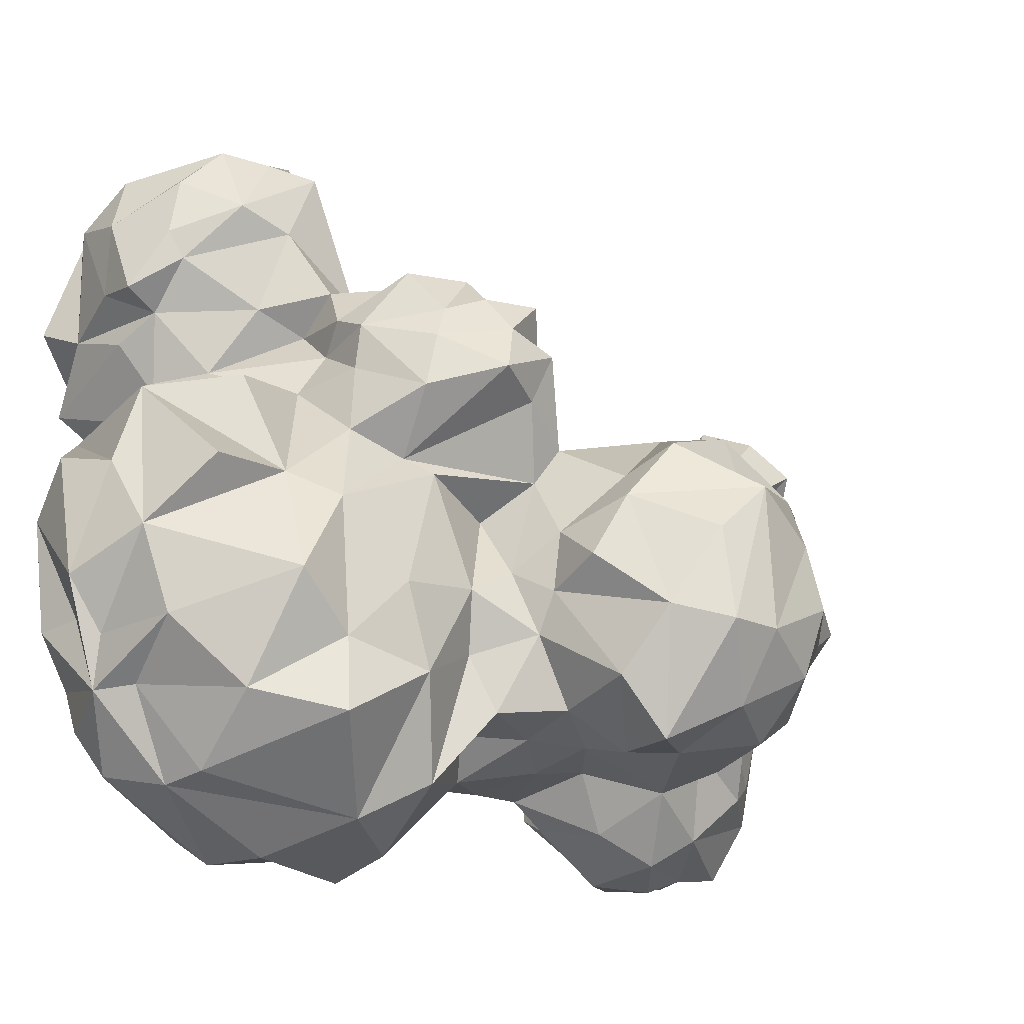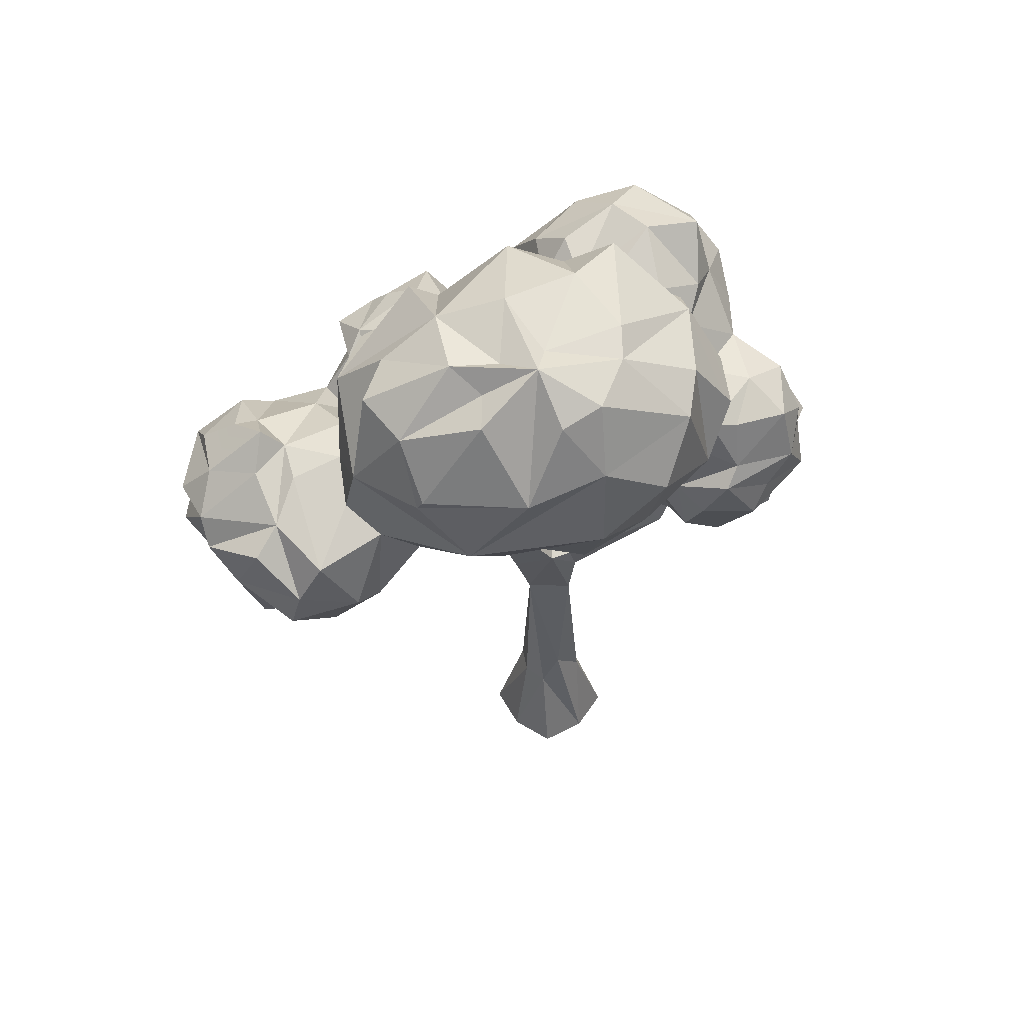
<metadata>
{"format":"obj","ext":"obj","renderer":"f3d","projection":"perspective","resolution":1024,"background":"white","views":[{"elev":6.3,"azim":-159.6,"up":"+Z"},{"elev":54.8,"azim":112.1,"up":"+Y"}]}
</metadata>
<code>
o _3_tree.002_Sphere.002
v 0.9251 2.405 0.2516
v 0.7384 2.2 0.469
v 1.012 2.451 0.285
v 1.061 2.648 0.3809
v 0.9872 2.265 0.3901
v 0.9116 2.17 0.4337
v 0.8352 2.755 0.5709
v 0.9818 2.689 0.567
v 1.109 2.514 0.4416
v 1.127 2.4 0.4674
v 1.018 2.297 0.5226
v 1.097 2.653 0.5828
v 0.757 2.131 0.6037
v 0.8685 2.76 0.6873
v 1.048 2.537 0.7901
v 1.081 2.447 0.6795
v 1.036 2.244 0.625
v 1 2.616 0.8325
v 0.9379 2.351 0.8546
v 0.9037 2.228 0.7579
v 0.8981 2.588 0.954
v 0.8264 2.143 0.6936
v 0.8779 2.704 0.852
v 0.8898 2.394 0.9741
v 0.8317 2.199 0.8863
v 0.729 2.388 1.022
v 0.7047 2.741 0.8434
v 0.7213 2.646 0.958
v 0.7325 2.295 0.9379
v 0.7647 2.838 0.7133
v 0.6532 2.551 1.027
v 0.5975 2.294 0.9868
v 0.5627 2.485 0.9963
v 0.4543 2.455 0.9594
v 0.7009 2.174 0.7406
v 0.5516 2.657 0.9029
v 0.572 2.182 0.8286
v 0.533 2.355 0.9151
v 0.7344 2.762 0.649
v 0.6658 2.747 0.7795
v 0.3522 2.595 0.6925
v 0.4644 2.585 0.8328
v 0.6544 2.205 0.6859
v 0.4963 2.694 0.6568
v 0.4681 2.333 0.7518
v 0.4894 2.225 0.6745
v 0.6677 2.163 0.6019
v 0.5261 2.455 0.266
v 0.7296 2.335 0.2549
v 0.8147 2.213 0.3151
v 0.3375 2.178 0.27
v 0.3992 2.084 0.2733
v 0.4005 2.23 0.2419
v 0.5191 2.251 0.2294
v 0.4445 2.184 0.2176
v 0.4804 2.113 0.268
v 0.5221 2.181 0.3558
v 0.5436 2.137 0.2956
v 0.4399 2.044 0.3684
v 0.5038 2.089 0.4306
v 0.4483 2.118 0.3895
v 0.4091 2.197 0.4876
v 0.3615 2.129 0.4953
v 0.3809 2.131 0.4141
v 0.3009 2.153 0.3978
v 0.304 2.119 0.319
v 0.3742 2.026 0.3696
v -0.2698 2.709 0.1599
v -0.3849 2.813 0.1289
v -0.7151 2.736 -0.213
v -0.7189 2.602 -0.3249
v -0.7411 2.443 -0.3005
v -0.4764 2.883 -0.1315
v -0.5766 2.867 -0.2745
v -0.4346 2.726 -0.3392
v -0.5498 2.68 -0.342
v -0.4531 2.503 -0.477
v -0.5931 2.517 -0.4132
v -0.6667 2.407 -0.3205
v -0.6427 2.277 -0.2591
v -0.4312 2.084 -0.2346
v -0.07981 2.181 0.08538
v -0.1644 2.104 0.0206
v -0.2403 2.057 -0.06045
v -0.1352 2.125 0.2115
v -0.3814 2.003 -0.05973
v -0.6398 2.12 -0.2267
v -0.3431 2.027 0.07235
v -0.5529 2.024 -0.06381
v -0.2485 2.084 0.25
v -0.4604 2.097 0.2423
v -0.5811 2.076 0.03276
v -0.6984 2.182 -0.04319
v -0.6459 2.195 -0.146
v -0.375 2.279 0.3358
v -0.6733 2.143 0.1472
v -0.5353 2.288 0.3474
v -0.6037 2.413 0.2764
v -0.6919 2.276 0.1985
v -0.7863 2.222 -0.1222
v -0.7119 2.259 -0.2467
v -0.4938 2.56 0.3598
v -0.7127 2.558 0.2655
v -0.7806 2.312 -0.01693
v -0.3887 2.596 0.2827
v -0.7818 2.45 0.1167
v -0.4321 2.711 0.2537
v -0.6549 2.705 0.1896
v -0.8352 2.484 -0.02391
v -0.7914 2.362 -0.1281
v -0.7176 2.801 -0.002439
v -0.8197 2.586 -0.1666
v -0.7844 2.708 -0.03769
v -0.5748 2.834 0.02799
v 0.3241 2.419 0.1761
v 0.2184 2.372 0.1043
v 0.09582 2.379 0.1896
v 0.0853 2.306 0.3739
v 0.009403 2.359 0.403
v 0.1663 2.436 0.6532
v 0.01727 2.365 0.6065
v 0.1495 2.563 0.7077
v 0.02829 2.53 0.7221
v -0.06408 2.344 0.4836
v 0.1259 2.662 0.7462
v -0.132 2.494 0.6618
v -0.1293 2.469 0.4857
v 0.01968 2.694 0.6667
v 0.2849 2.708 0.6351
v -0.04763 2.607 0.6855
v -0.1232 2.627 0.6201
v -0.193 2.55 0.5497
v 0.3236 2.688 0.5463
v 0.01675 2.749 0.6107
v -0.1479 2.719 0.541
v 0.2043 2.756 0.6295
v -0.1667 2.617 0.4496
v 0.01629 2.819 0.5007
v -0.1646 2.595 0.2563
v 0.2017 2.798 0.5315
v 0.009948 2.788 0.2906
v 0.05561 2.534 -0.4808
v 0.1602 2.444 -0.448
v 0.2445 2.479 -0.312
v 0.0911 2.381 -0.1718
v 0.02947 2.378 -0.244
v -0.249 2.793 -0.06771
v -0.206 2.754 -0.3216
v -0.1852 2.642 -0.4218
v -0.0283 2.621 -0.489
v -0.07062 2.476 -0.5317
v 0.679 3.269 -0.01529
v 0.8429 3.149 0.1841
v 0.8649 2.914 0.3402
v 0.7629 3.176 0.3381
v 0.6235 3.047 0.4953
v 0.5042 2.919 0.4505
v 0.6615 3.332 0.09695
v 0.6201 3.204 0.3397
v 0.3975 2.984 0.5229
v 0.35 2.792 0.467
v 0.5897 3.323 -0.03417
v 0.4864 3.313 0.2163
v 0.342 3.232 0.3703
v 0.1819 2.874 0.3966
v 0.2391 3.103 0.319
v 0.1113 3.079 0.2672
v 0.3947 3.379 0.03013
v 0.1151 3.281 0.1344
v -0.03228 3.047 0.0785
v 0.04533 3.204 -0.02553
v 0.2129 3.367 -0.1243
v 0.00076 3.303 -0.1722
v -0.09216 3.071 -0.1183
v -0.08704 3.044 -0.3762
v 0.5012 3.33 -0.1405
v 0.3357 3.347 -0.3197
v 0.04503 3.16 -0.4425
v 0.05638 2.99 -0.5648
v 0.4357 3.322 -0.3635
v 0.2766 3.173 -0.5462
v 0.187 2.962 -0.6451
v 0.1206 2.784 -0.5864
v 0.5927 3.358 -0.1558
v 0.4254 3.139 -0.5826
v 0.2912 2.704 -0.5643
v 0.6046 3.295 -0.3624
v 0.3331 2.831 -0.6313
v 0.5855 2.98 -0.5753
v 0.5161 2.68 -0.4983
v 0.6988 3.099 -0.4165
v 0.4767 2.544 -0.3555
v 0.6977 3.252 -0.2766
v 0.7289 2.819 -0.4317
v 0.6391 2.561 -0.3433
v 0.8443 3.025 -0.2297
v 0.2516 2.487 -0.04576
v 0.8068 2.67 -0.1351
v 0.6887 2.53 -0.01986
v 0.9059 2.762 -0.06308
v 0.3343 2.475 0.06611
v 0.7808 3.247 -0.05409
v 0.9284 2.995 0.07768
v 0.929 2.964 0.09715
v -0.4139 2.461 -0.6656
v -0.2942 2.498 -0.5899
v -0.4275 2.06 -0.7149
v -0.3646 2.335 -0.7624
v -0.1269 2.444 -0.6061
v -0.2528 2.419 -0.7368
v -0.4044 2.211 -0.7587
v -0.07325 2.295 -0.6394
v -0.2253 2.251 -0.7898
v -0.1424 2.151 -0.7379
v -0.008543 2.238 -0.6319
v 0.01157 2.096 -0.5603
v -0.32 2.1 -0.8127
v -0.07628 2.063 -0.7193
v -0.2949 2.02 -0.7357
v 0.001543 2.176 -0.4545
v -0.02385 2.088 -0.3856
v -0.005823 1.966 -0.4967
v -0.08061 1.893 -0.5984
v -0.2554 1.906 -0.7327
v -0.05444 2.106 -0.302
v -0.3573 1.916 -0.6865
v -0.08976 1.912 -0.3202
v -0.09924 1.894 -0.4082
v -0.1245 2.009 -0.2914
v -0.2475 1.869 -0.3015
v -0.3323 1.794 -0.5412
v -0.238 2.082 -0.2054
v -0.237 1.77 -0.4508
v -0.4337 1.916 -0.529
v -0.3914 1.933 -0.3234
v -0.4601 1.938 -0.6454
v -0.5258 1.966 -0.4495
v -0.5379 2.08 -0.5419
v -0.5629 2.241 -0.5382
v -0.5346 2.103 -0.6334
v -0.493 2.379 -0.6156
v -0.4853 2.187 -0.7567
v -0.1091 2.855 0.03778
v -0.1072 2.87 -0.112
v -0.06819 2.821 -0.3083
v -0.1842 2.895 -0.2357
v 0.1394 2.491 -0.05238
v -0.06343 2.31 -0.3203
v -0.04139 2.777 -0.4281
v -0.2575 2.515 -0.4405
v 0.2353 2.488 -0.1912
v -0.02616 2.383 -0.4738
v 0.1527 2.653 -0.4749
v 0.2423 2.513 -0.3882
v 0.07964 2.803 0.3246
v 0.2098 2.512 0.05434
v 0.4325 2.471 0.1637
v -0.3131 2.653 -0.3513
v -0.1401 2.163 -0.2127
v -0.5011 2.356 -0.3988
v -0.5841 2.266 -0.3984
v -0.5247 2.156 -0.3403
v -0.08131 2.341 -0.1268
v -0.3159 2.784 -0.24
v -0.2751 2.765 0.03119
v -0.03559 2.39 -0.000801
v -0.03859 2.411 0.1631
v -0.1007 2.38 0.2148
v -0.1684 2.755 0.06479
v -0.046 2.64 0.1631
v -0.1451 2.398 0.301
v -0.201 2.525 0.3285
v 0.2693 2.325 0.5087
v 0.251 2.275 0.408
v 0.2699 2.286 0.3035
v 0.3397 2.331 0.2493
v 0.433 2.363 0.2445
v 0.7276 2.789 0.4577
v 0.5892 2.774 0.5091
v 0.4189 2.605 0.5853
v 0.3489 2.46 0.6508
v 0.3755 2.399 0.4785
v 0.4847 2.255 0.5353
v 0.5652 2.182 0.46
v 0.5969 2.25 0.384
v 0.6059 2.285 0.2976
v 0.855 2.732 0.3818
v 0.8784 2.671 0.2549
v 0.812 2.568 0.1553
v 0.7246 2.55 0.1868
v 0.07075 0.44 0.1942
v 0.1942 0.44 -0.07075
v -0.1942 0.44 0.07075
v -0.07075 0.44 -0.1942
v 0.01561 0.7574 0.1116
v 0.1107 0.7574 -0.0152
v -0.1065 0.8391 0.008012
v -0.01608 0.7574 -0.1103
v 0.0307 1.368 -0.07915
v -0.02089 1.681 0.0155
v 0.1481 1.583 0.08966
v 0.111 1.644 -0.03949
v 0.03101 1.542 -0.1017
v 0.05076 1.624 -0.08538
v -0.02743 1.646 -0.05277
v -0.08776 1.819 -0.3809
v -0.08197 1.858 -0.338
v -0.1319 1.957 -0.4166
v -0.1672 1.941 -0.4113
v -0.1318 1.972 -0.3879
v 0.1824 1.834 0.07329
v 0.358 2.32 0.2956
v 0.4136 2.297 0.2797
v 0.00269 1.794 0.08833
v 0.0334 1.839 0.1075
v 0.03848 1.827 0.1435
v -0.2117 1.998 0.1221
v -0.2161 1.967 0.1573
v -0.1761 2.019 0.1527
v -0.3333 2.12 0.108
v -0.3478 2.098 0.1271
v -0.3088 2.118 0.1332
v -0.07722 0.44 0.1657
v 0.07722 0.44 -0.1657
v -0.06612 0.6831 0.1026
v 0.06861 0.8674 -0.05984
v -0.03323 1.254 0.1005
v 0.1031 1.404 0.05252
v 0.1177 1.839 0.1749
v 0.1937 1.807 0.1533
v 0.3662 2.3 0.3542
v 0.4218 2.277 0.3383
v 0.01398 1.774 0.1362
v -0.1814 1.999 0.1798
v -0.3172 2.102 0.1555
v 0.1657 0.44 0.07722
v -0.1657 0.44 -0.07722
v 0.08647 0.7574 0.06624
v -0.1065 0.6625 -0.06531
v -0.06885 1.475 -0.02415
v 0.01618 1.62 0.1447
v -0.04933 1.552 -0.07089
v -0.1367 1.798 -0.3571
v -0.1305 1.842 -0.3087
v -0.1625 1.964 -0.378
v 0.1065 1.867 0.09493
f 13 2 6
f 287 4 288
f 1 3 5
f 4 9 3
f 7 8 4
f 8 12 9
f 12 16 9
f 39 8 7
f 39 14 8
f 11 16 17
f 8 15 12
f 12 15 16
f 8 18 15
f 16 19 17
f 14 23 18
f 15 19 16
f 18 24 19
f 19 24 25
f 14 39 30
f 21 26 18
f 13 22 35
f 18 26 24
f 24 29 25
f 21 23 31
f 25 35 22
f 29 35 25
f 23 30 27
f 26 31 33
f 28 27 36
f 28 36 31
f 27 30 40
f 26 33 32
f 26 32 29
f 31 36 33
f 13 35 43
f 40 42 36
f 35 37 43
f 34 45 38
f 37 46 43
f 43 46 47
f 13 43 47
f 39 44 40
f 40 44 42
f 281 282 45
f 284 47 283
f 284 285 2
f 2 13 47
f 66 52 59
f 51 276 53
f 51 53 55
f 51 55 52
f 276 277 53
f 54 55 53
f 54 48 286
f 54 58 55
f 56 58 59
f 286 285 57
f 57 285 60
f 284 62 60
f 62 64 60
f 282 273 62
f 59 64 67
f 62 273 63
f 273 274 63
f 63 274 65
f 65 66 64
f 274 275 66
f 67 66 59
f 265 147 73
f 72 71 79
f 101 72 79
f 71 76 78
f 101 79 80
f 76 258 77
f 260 79 78
f 261 262 80
f 267 82 266
f 266 83 263
f 263 83 259
f 101 80 87
f 81 87 262
f 83 88 84
f 268 85 82
f 268 90 85
f 85 90 83
f 86 88 89
f 268 271 90
f 101 87 94
f 88 92 89
f 89 92 93
f 271 272 95
f 94 93 101
f 95 99 91
f 272 105 95
f 96 99 93
f 95 105 102
f 95 102 97
f 93 99 104
f 97 102 98
f 99 103 106
f 98 102 103
f 104 110 100
f 105 139 68
f 106 103 113
f 105 68 107
f 108 107 114
f 108 114 111
f 68 69 107
f 109 113 112
f 101 112 72
f 113 70 112
f 111 70 113
f 112 70 71
f 114 74 111
f 139 270 269
f 114 69 265
f 114 265 73
f 115 116 201
f 257 277 115
f 273 119 118
f 273 120 121
f 273 121 119
f 119 121 124
f 281 122 120
f 41 129 122
f 120 122 123
f 120 123 130
f 130 126 121
f 271 119 124
f 122 125 123
f 122 129 125
f 126 127 124
f 123 125 128
f 123 128 130
f 130 131 126
f 125 129 136
f 127 131 132
f 272 127 132
f 128 136 134
f 128 131 130
f 131 134 135
f 129 133 136
f 128 134 131
f 132 135 137
f 134 138 135
f 138 255 135
f 135 255 137
f 136 138 134
f 137 255 139
f 133 140 136
f 138 165 255
f 143 144 145
f 143 145 146
f 251 145 144
f 247 256 266
f 145 266 263
f 256 267 266
f 147 244 246
f 148 249 149
f 154 159 156
f 152 184 158
f 158 184 162
f 157 156 160
f 158 159 155
f 162 163 158
f 158 163 159
f 160 166 161
f 156 163 164
f 156 164 166
f 162 184 168
f 161 166 165
f 162 168 163
f 163 168 169
f 163 166 164
f 168 184 176
f 167 171 170
f 170 171 174
f 197 256 247
f 168 176 172
f 169 172 171
f 171 172 173
f 171 173 174
f 173 177 178
f 174 178 175
f 178 179 175
f 176 184 180
f 179 183 249
f 178 180 181
f 179 186 183
f 180 185 181
f 181 188 182
f 182 188 186
f 184 187 180
f 185 189 188
f 188 190 186
f 187 191 185
f 189 194 190
f 184 193 187
f 187 193 191
f 194 199 195
f 191 200 194
f 194 198 199
f 192 195 197
f 195 201 197
f 196 184 202
f 196 202 203
f 196 204 200
f 200 289 198
f 288 200 154
f 290 257 199
f 184 152 202
f 202 152 153
f 204 153 154
f 153 158 155
f 206 210 205
f 210 212 213
f 213 217 211
f 211 217 207
f 213 215 214
f 252 220 212
f 215 220 216
f 215 218 214
f 207 219 226
f 218 216 223
f 218 219 217
f 219 223 224
f 220 222 216
f 221 228 222
f 222 228 223
f 248 259 225
f 223 228 233
f 221 225 229
f 224 233 231
f 224 226 219
f 229 230 227
f 233 234 231
f 233 237 234
f 232 81 230
f 230 81 235
f 234 237 240
f 236 240 207
f 235 262 237
f 262 239 238
f 239 240 238
f 241 242 240
f 77 205 241
f 149 150 151
f 254 190 144
f 254 186 190
f 144 192 251
f 252 151 142
f 252 248 220
f 170 174 243
f 174 175 244
f 270 243 269
f 161 133 279
f 256 116 117
f 255 167 141
f 258 264 148
f 267 118 268
f 124 127 271
f 269 243 147
f 272 137 139
f 272 132 137
f 271 127 272
f 268 118 119
f 267 256 117
f 282 281 120
f 275 274 118
f 277 48 54
f 279 133 280
f 154 278 287
f 289 288 1
f 50 285 286
f 279 39 278
f 1 5 6
f 288 4 3
f 3 9 10
f 3 10 5
f 287 7 4
f 6 5 11
f 4 8 9
f 13 6 11
f 9 16 10
f 5 10 11
f 13 11 17
f 17 22 13
f 11 10 16
f 22 17 20
f 8 14 18
f 20 17 19
f 15 18 19
f 18 23 21
f 20 19 25
f 20 25 22
f 14 30 23
f 21 31 26
f 29 24 26
f 23 27 28
f 31 23 28
f 29 32 35
f 40 30 39
f 35 32 38
f 35 38 37
f 33 34 38
f 32 33 38
f 36 27 40
f 33 36 34
f 34 36 42
f 37 38 45
f 37 45 46
f 281 42 41
f 281 34 42
f 45 34 281
f 42 44 41
f 280 41 44
f 279 44 39
f 45 282 283
f 283 46 45
f 283 47 46
f 284 2 47
f 50 2 285
f 49 48 290
f 49 290 1
f 49 1 50
f 50 6 2
f 50 1 6
f 3 1 288
f 66 51 52
f 51 275 276
f 55 56 52
f 54 53 277
f 56 59 52
f 56 55 58
f 54 286 58
f 58 286 57
f 58 57 59
f 285 284 60
f 57 60 61
f 59 57 61
f 61 60 64
f 284 283 62
f 62 63 64
f 59 61 64
f 62 283 282
f 64 63 65
f 67 64 66
f 66 65 274
f 51 66 275
f 265 69 68
f 73 75 74
f 70 74 76
f 70 76 71
f 76 74 75
f 71 78 79
f 73 147 264
f 73 264 75
f 76 75 258
f 76 77 78
f 75 264 258
f 77 258 250
f 260 78 77
f 261 79 260
f 79 261 80
f 266 82 83
f 87 80 262
f 268 82 267
f 81 86 87
f 86 84 88
f 86 89 94
f 86 94 87
f 83 82 85
f 88 83 90
f 88 90 91
f 89 93 94
f 91 90 95
f 88 91 92
f 95 90 271
f 92 91 96
f 95 97 99
f 96 91 99
f 92 96 93
f 93 100 101
f 100 93 104
f 99 97 98
f 104 99 106
f 101 100 110
f 99 98 103
f 105 272 139
f 102 105 107
f 104 106 109
f 104 109 110
f 103 102 107
f 103 107 108
f 106 113 109
f 103 108 111
f 113 103 111
f 114 107 69
f 110 109 112
f 110 112 101
f 112 71 72
f 114 73 74
f 68 139 269
f 70 111 74
f 116 256 201
f 115 201 257
f 276 115 277
f 277 257 48
f 276 116 115
f 117 116 276
f 275 117 276
f 118 117 275
f 120 130 121
f 121 126 124
f 127 126 131
f 128 125 136
f 131 135 132
f 136 140 138
f 141 139 255
f 165 138 140
f 140 161 165
f 161 140 133
f 143 253 254
f 254 144 143
f 145 251 197
f 145 197 247
f 145 247 266
f 263 146 145
f 147 243 244
f 148 246 245
f 249 148 245
f 150 149 249
f 249 253 150
f 142 150 253
f 150 142 151
f 143 142 253
f 154 155 159
f 153 152 158
f 156 159 163
f 160 161 157
f 160 156 166
f 165 166 167
f 163 169 166
f 167 166 169
f 167 169 171
f 169 168 172
f 172 176 177
f 173 172 177
f 174 173 178
f 175 179 249
f 177 176 180
f 178 177 180
f 178 181 182
f 178 182 179
f 179 182 186
f 181 185 188
f 180 187 185
f 188 189 190
f 185 191 189
f 144 190 192
f 197 251 192
f 190 194 195
f 190 195 192
f 189 191 194
f 191 193 196
f 191 196 200
f 195 199 201
f 194 200 198
f 196 193 184
f 199 257 201
f 196 203 204
f 290 199 289
f 199 198 289
f 256 197 201
f 200 204 154
f 289 200 288
f 203 202 153
f 48 257 290
f 204 203 153
f 154 153 155
f 207 242 211
f 205 210 208
f 211 205 208
f 209 206 151
f 206 250 151
f 210 206 209
f 208 210 213
f 211 208 213
f 210 209 212
f 209 151 212
f 151 252 212
f 213 212 215
f 217 213 214
f 215 212 220
f 220 248 221
f 217 214 218
f 207 217 219
f 215 216 218
f 219 218 223
f 216 222 223
f 225 221 248
f 220 221 222
f 224 223 233
f 221 229 227
f 224 231 226
f 228 221 227
f 228 230 233
f 226 231 236
f 226 236 207
f 225 259 229
f 228 227 230
f 236 231 234
f 233 230 235
f 229 259 232
f 230 229 232
f 233 235 237
f 236 234 240
f 235 81 262
f 240 237 238
f 238 237 262
f 239 262 261
f 261 260 239
f 239 260 241
f 240 239 241
f 207 240 242
f 241 260 77
f 77 206 205
f 241 211 242
f 206 77 250
f 241 205 211
f 250 149 151
f 249 183 253
f 183 186 253
f 143 146 248
f 186 254 253
f 143 248 252
f 244 243 174
f 252 142 143
f 175 245 246
f 245 175 249
f 175 246 244
f 167 255 165
f 270 141 243
f 279 157 161
f 243 141 170
f 167 170 141
f 146 263 248
f 267 117 118
f 248 263 259
f 265 269 147
f 265 68 269
f 264 246 148
f 270 139 141
f 149 258 148
f 84 232 259
f 259 83 84
f 86 81 232
f 232 84 86
f 119 271 268
f 246 264 147
f 250 258 149
f 118 274 273
f 282 120 273
f 280 133 129
f 278 39 7
f 122 281 41
f 279 280 44
f 278 156 279
f 156 157 279
f 286 49 50
f 278 154 156
f 49 286 48
f 41 280 129
f 154 287 288
f 7 287 278
f 289 1 290
f 325 295 327
f 324 298 326
f 291 325 323
f 293 339 337
f 336 296 338
f 339 297 340
f 296 327 338
f 326 299 328
f 301 311 330
f 328 341 327
f 328 302 301
f 304 306 307
f 300 342 340
f 302 303 304
f 300 304 305
f 307 345 344
f 305 307 344
f 305 343 342
f 344 309 343
f 307 308 310
f 311 332 330
f 329 333 341
f 341 330 329
f 329 332 331
f 346 316 329
f 346 314 315
f 317 322 319
f 315 317 319
f 315 334 316
f 316 318 333
f 319 335 334
f 318 335 321
f 317 321 320
f 300 333 314
f 314 318 317
f 329 312 346
f 340 341 300
f 296 326 328
f 293 325 297
f 324 296 292
f 297 327 340
f 311 312 313
f 302 346 311
f 306 309 308
f 303 343 306
f 295 338 327
f 339 299 298
f 291 338 295
f 294 339 298
f 340 303 299
f 324 294 298
f 291 295 325
f 293 297 339
f 336 292 296
f 296 328 327
f 326 298 299
f 301 302 311
f 328 301 341
f 328 299 302
f 304 303 306
f 300 305 342
f 302 299 303
f 300 302 304
f 307 310 345
f 305 304 307
f 305 344 343
f 344 345 309
f 307 306 308
f 311 313 332
f 329 316 333
f 341 301 330
f 329 330 332
f 346 315 316
f 346 300 314
f 317 320 322
f 315 314 317
f 315 319 334
f 316 334 318
f 319 322 335
f 318 334 335
f 317 318 321
f 300 341 333
f 314 333 318
f 329 331 312
f 340 327 341
f 293 323 325
f 324 326 296
f 297 325 327
f 311 346 312
f 302 300 346
f 306 343 309
f 303 342 343
f 339 340 299
f 291 336 338
f 294 337 339
f 340 342 303

</code>
